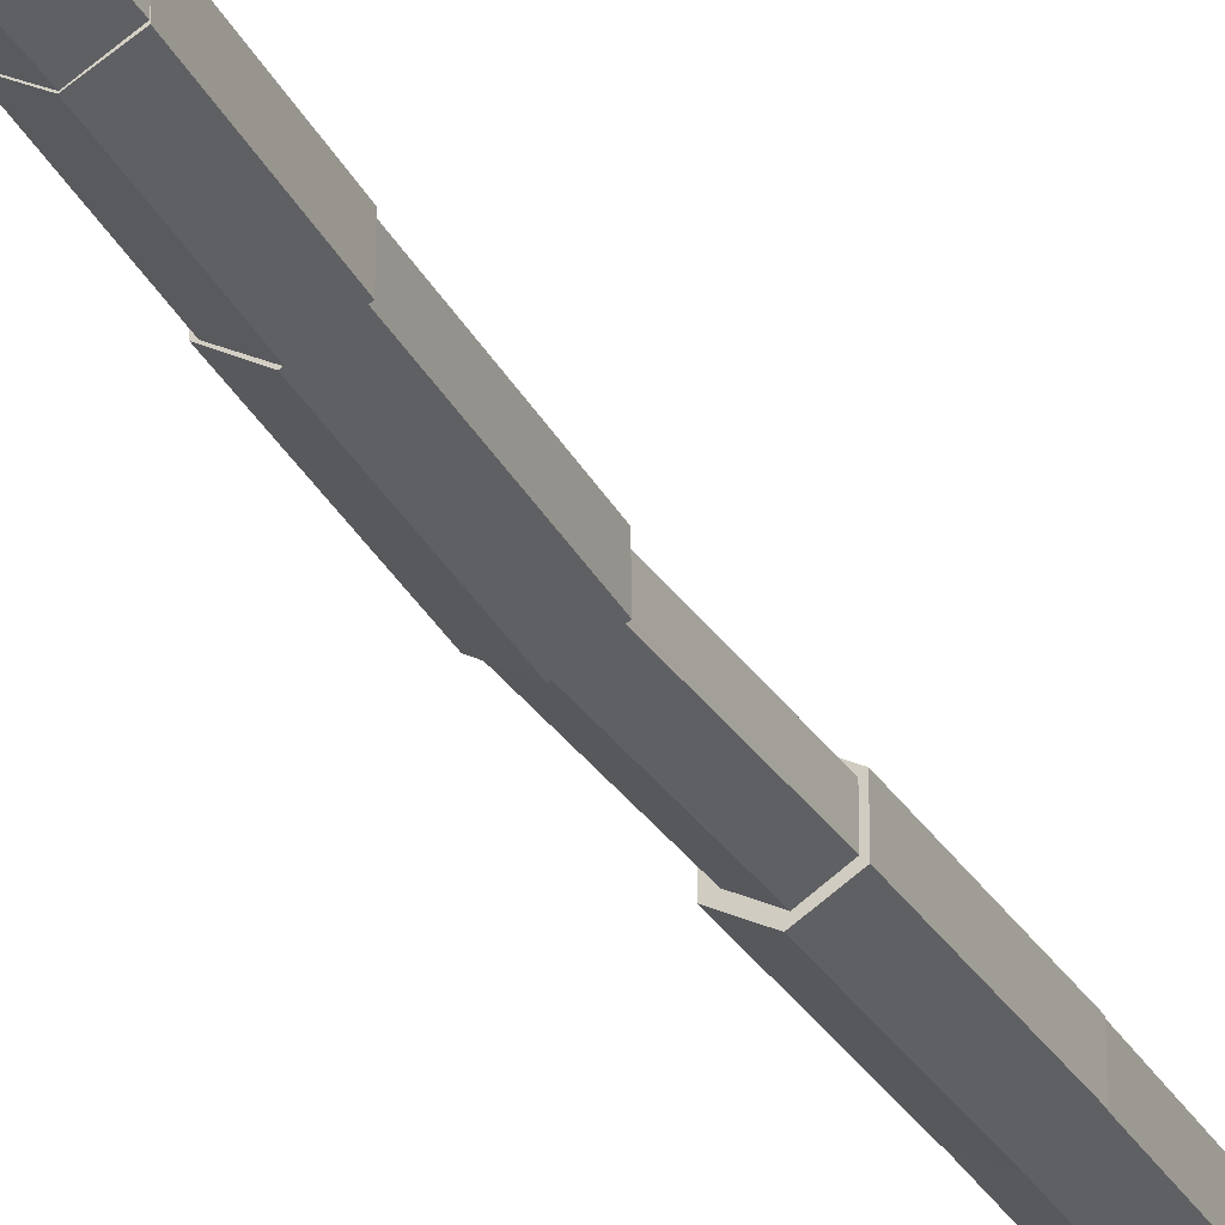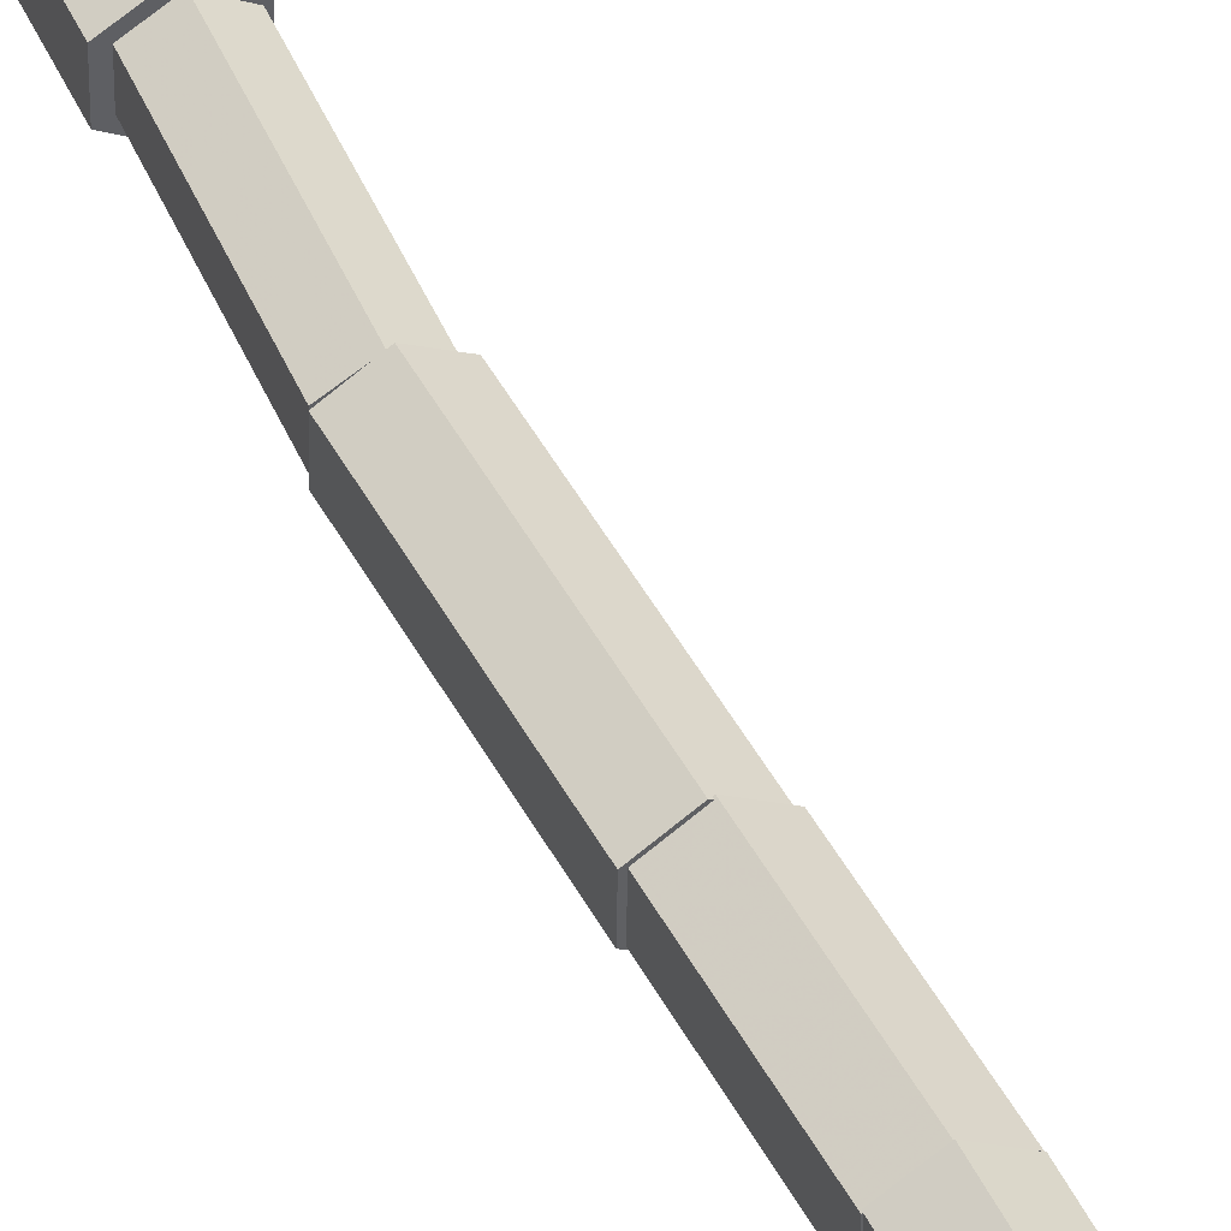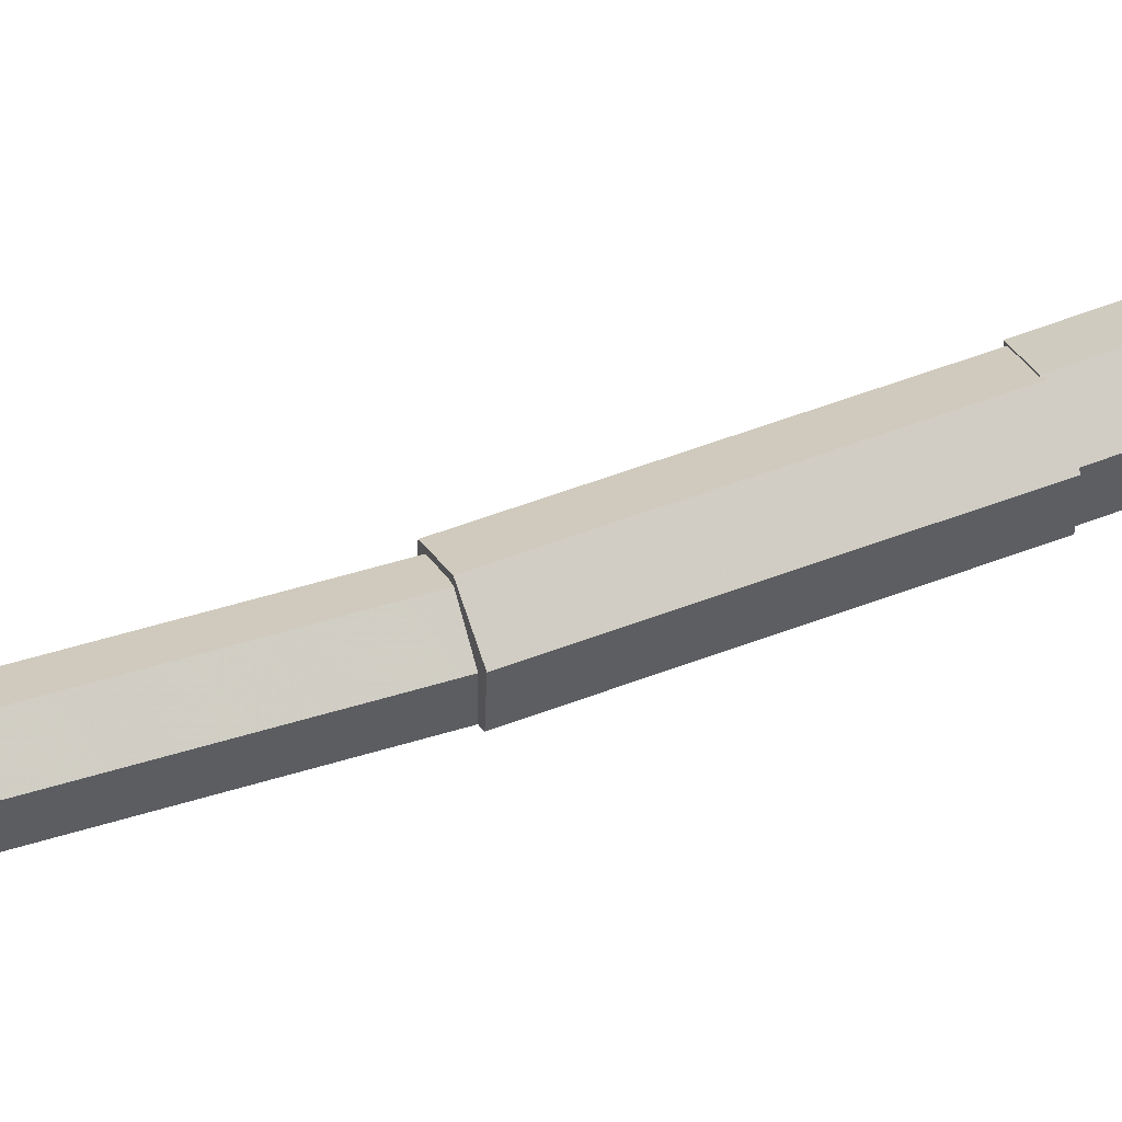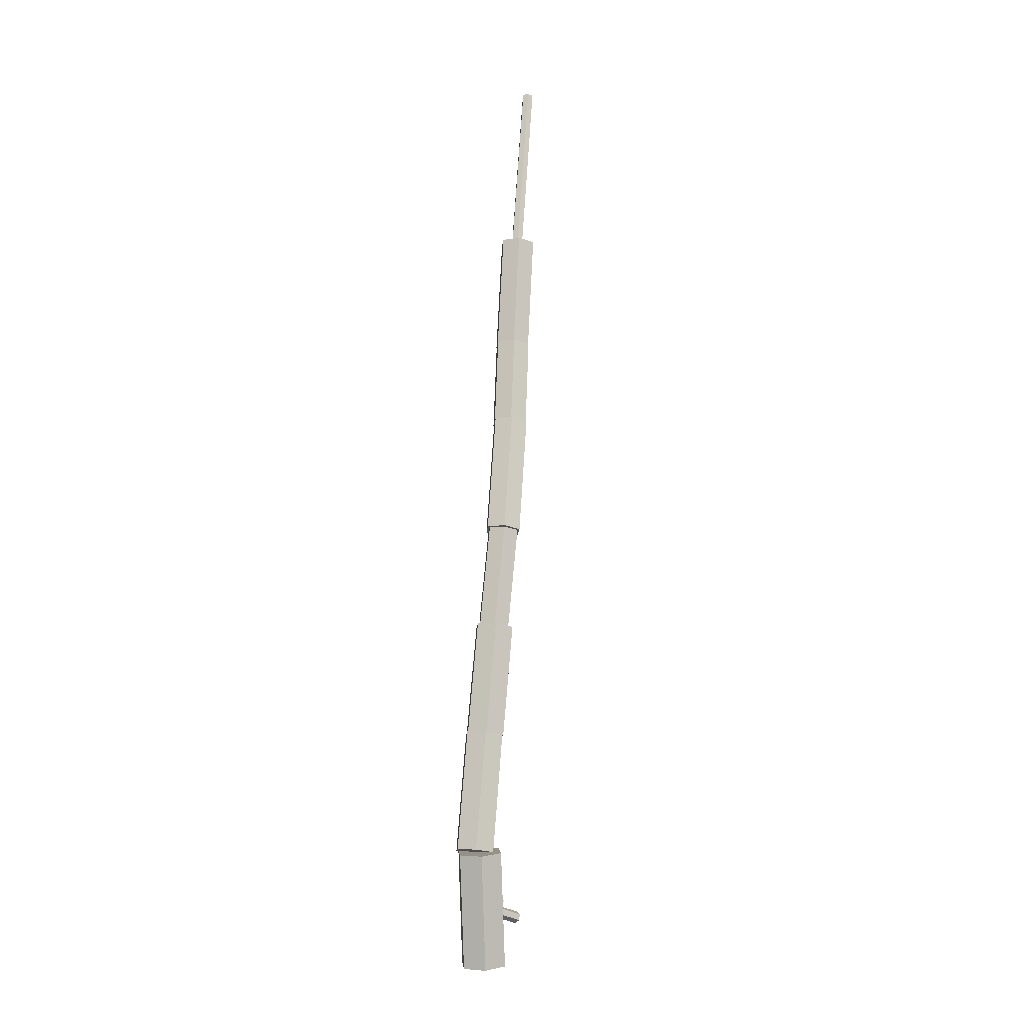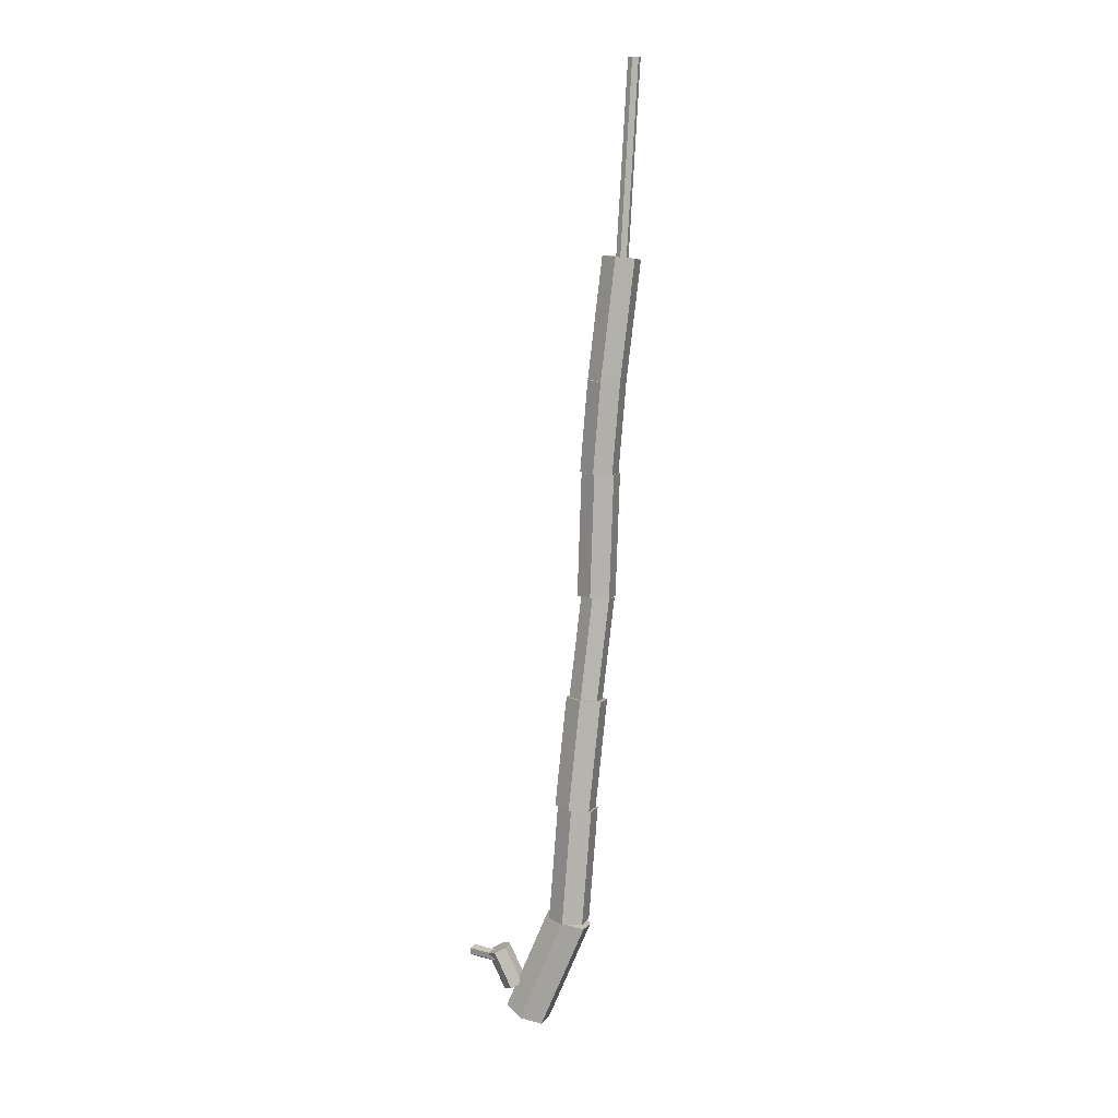
<metadata>
{"format":"obj","ext":"obj","renderer":"f3d","projection":"perspective","resolution":1024,"background":"white","views":[{"elev":-30.3,"azim":-162.0,"up":"+Z"},{"elev":43.3,"azim":150.1,"up":"+Z"},{"elev":54.6,"azim":63.0,"up":"+Z"},{"elev":-21.4,"azim":54.7,"up":"+Y"},{"elev":13.9,"azim":-39.5,"up":"+Y"}]}
</metadata>
<code>
v 0.05338 -0.00791 -0.03251
v 0.05109 -0.02333 0.02853
v -0.002292 -0.01542 0.06104
v -0.05338 0.00791 0.03251
v -0.05109 0.02333 -0.02853
v 0.002292 0.01542 -0.06104
v 0.1397 0.2715 0.04133
v 0.1374 0.256 0.1024
v 0.08406 0.2639 0.1349
v 0.03297 0.2873 0.1063
v 0.03526 0.3027 0.0453
v 0.08864 0.2948 0.01279
v 0.124 0.275 0.05584
v 0.1241 0.2758 0.1106
v 0.07694 0.2814 0.138
v 0.02974 0.2862 0.1106
v 0.0297 0.2854 0.05577
v 0.07685 0.2798 0.02841
v 0.1585 0.5891 0.0511
v 0.1586 0.5899 0.1059
v 0.1114 0.5955 0.1333
v 0.06422 0.6003 0.1058
v 0.06418 0.5994 0.05102
v 0.1113 0.5938 0.02367
v 0.1549 0.5885 0.04562
v 0.155 0.5889 0.101
v 0.1074 0.5956 0.1287
v 0.05987 0.6019 0.101
v 0.05985 0.6015 0.04558
v 0.1074 0.5948 0.0179
v 0.1954 0.8856 0.04349
v 0.1955 0.886 0.09889
v 0.1479 0.8926 0.1266
v 0.1004 0.8989 0.09885
v 0.1004 0.8985 0.04345
v 0.1479 0.8918 0.01577
v 0.1827 0.8867 0.04927
v 0.1827 0.887 0.09417
v 0.1443 0.8931 0.1166
v 0.1059 0.8989 0.09413
v 0.1059 0.8986 0.04923
v 0.1443 0.8925 0.0268
v 0.2249 1.161 0.04741
v 0.225 1.162 0.09231
v 0.1865 1.168 0.1147
v 0.1481 1.173 0.09227
v 0.1481 1.173 0.04737
v 0.1865 1.167 0.02494
v 0.2271 1.164 0.04201
v 0.2272 1.165 0.09328
v 0.1829 1.169 0.1189
v 0.1385 1.171 0.09319
v 0.1384 1.17 0.04192
v 0.1827 1.166 0.01632
v 0.2488 1.49 0.03212
v 0.2489 1.492 0.0834
v 0.2045 1.495 0.109
v 0.1602 1.498 0.08331
v 0.1601 1.496 0.03203
v 0.2044 1.492 0.00644
v 0.2438 1.491 0.03132
v 0.2438 1.49 0.08241
v 0.1997 1.493 0.108
v 0.1556 1.498 0.08248
v 0.1556 1.499 0.03139
v 0.1997 1.495 0.005808
v 0.2649 1.731 0.03558
v 0.2649 1.73 0.08668
v 0.2207 1.733 0.1123
v 0.1767 1.738 0.08675
v 0.1767 1.739 0.03565
v 0.2208 1.735 0.01007
v 0.2638 1.73 0.03643
v 0.2637 1.728 0.08722
v 0.22 1.733 0.1127
v 0.1764 1.739 0.08737
v 0.1765 1.741 0.03659
v 0.2202 1.736 0.01112
v 0.3034 2.046 0.04526
v 0.3033 2.044 0.09604
v 0.2596 2.049 0.1215
v 0.216 2.055 0.09619
v 0.2161 2.057 0.04541
v 0.2598 2.052 0.01994
v 0.2741 2.049 0.06461
v 0.2741 2.049 0.08081
v 0.2601 2.051 0.0889
v 0.2461 2.052 0.08079
v 0.2461 2.051 0.06459
v 0.2601 2.05 0.0565
v 0.3173 2.545 0.05515
v 0.3173 2.546 0.07134
v 0.3034 2.547 0.07943
v 0.2894 2.548 0.07132
v 0.2894 2.548 0.05512
v 0.3033 2.546 0.04704
v 0.005739 0.08104 -0.04505
v 0.004338 0.09166 -0.01458
v -0.0234 0.08992 0.001874
v -0.04975 0.07756 -0.01215
v -0.04834 0.06694 -0.04262
v -0.0206 0.06868 -0.05907
v -0.02184 0.1806 -0.08101
v -0.02324 0.1912 -0.05054
v -0.05098 0.1895 -0.03409
v -0.07733 0.1771 -0.04811
v -0.07592 0.1665 -0.07858
v -0.04818 0.1682 -0.09503
v -0.05208 0.1519 -0.1568
v -0.05318 0.1359 -0.1544
v -0.06768 0.129 -0.1522
v -0.08108 0.1381 -0.1525
v -0.07999 0.1541 -0.155
v -0.06549 0.161 -0.1571
v -0.0446 0.1659 -0.06308
v -0.0457 0.1499 -0.06061
v -0.0602 0.143 -0.05843
v -0.07361 0.1521 -0.05872
v -0.07251 0.1681 -0.06118
v -0.05801 0.175 -0.06337
g TrunkAndBranches
f 1 7 8 2
f 2 8 9 3
f 3 9 10 4
f 4 10 11 5
f 5 11 12 6
f 6 12 7 1
f 1 2 3 4
f 4 5 6 1
f 10 9 8 7
f 7 12 11 10
f 13 19 20 14
f 14 20 21 15
f 15 21 22 16
f 16 22 23 17
f 17 23 24 18
f 18 24 19 13
f 13 14 15 16
f 16 17 18 13
f 22 21 20 19
f 19 24 23 22
f 25 31 32 26
f 26 32 33 27
f 27 33 34 28
f 28 34 35 29
f 29 35 36 30
f 30 36 31 25
f 25 26 27 28
f 28 29 30 25
f 34 33 32 31
f 31 36 35 34
f 37 43 44 38
f 38 44 45 39
f 39 45 46 40
f 40 46 47 41
f 41 47 48 42
f 42 48 43 37
f 37 38 39 40
f 40 41 42 37
f 46 45 44 43
f 43 48 47 46
f 49 55 56 50
f 50 56 57 51
f 51 57 58 52
f 52 58 59 53
f 53 59 60 54
f 54 60 55 49
f 49 50 51 52
f 52 53 54 49
f 58 57 56 55
f 55 60 59 58
f 61 67 68 62
f 62 68 69 63
f 63 69 70 64
f 64 70 71 65
f 65 71 72 66
f 66 72 67 61
f 61 62 63 64
f 64 65 66 61
f 70 69 68 67
f 67 72 71 70
f 73 79 80 74
f 74 80 81 75
f 75 81 82 76
f 76 82 83 77
f 77 83 84 78
f 78 84 79 73
f 73 74 75 76
f 76 77 78 73
f 82 81 80 79
f 79 84 83 82
f 85 91 92 86
f 86 92 93 87
f 87 93 94 88
f 88 94 95 89
f 89 95 96 90
f 90 96 91 85
f 85 86 87 88
f 88 89 90 85
f 94 93 92 91
f 91 96 95 94
f 97 103 104 98
f 98 104 105 99
f 99 105 106 100
f 100 106 107 101
f 101 107 108 102
f 102 108 103 97
f 97 98 99 100
f 100 101 102 97
f 106 105 104 103
f 103 108 107 106
f 109 115 116 110
f 110 116 117 111
f 111 117 118 112
f 112 118 119 113
f 113 119 120 114
f 114 120 115 109
f 109 110 111 112
f 112 113 114 109
f 118 117 116 115
f 115 120 119 118

</code>
